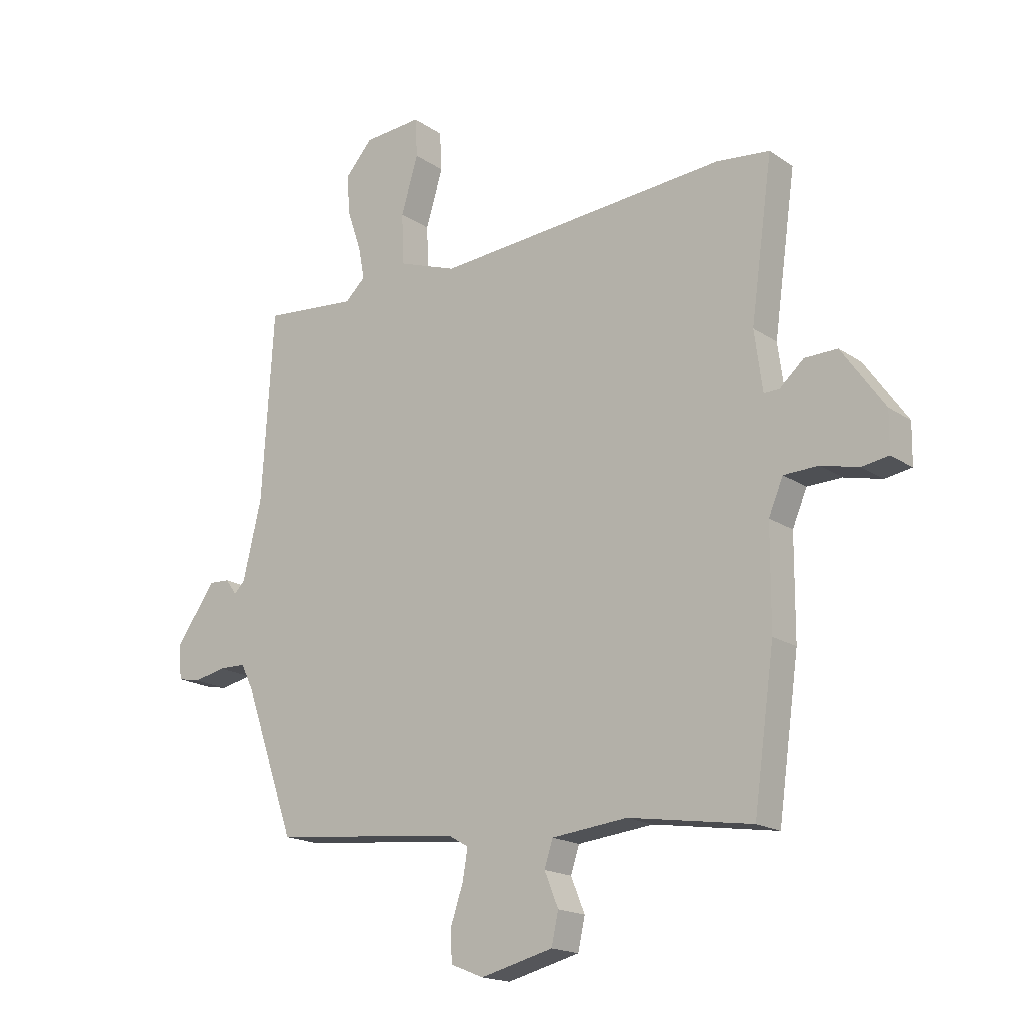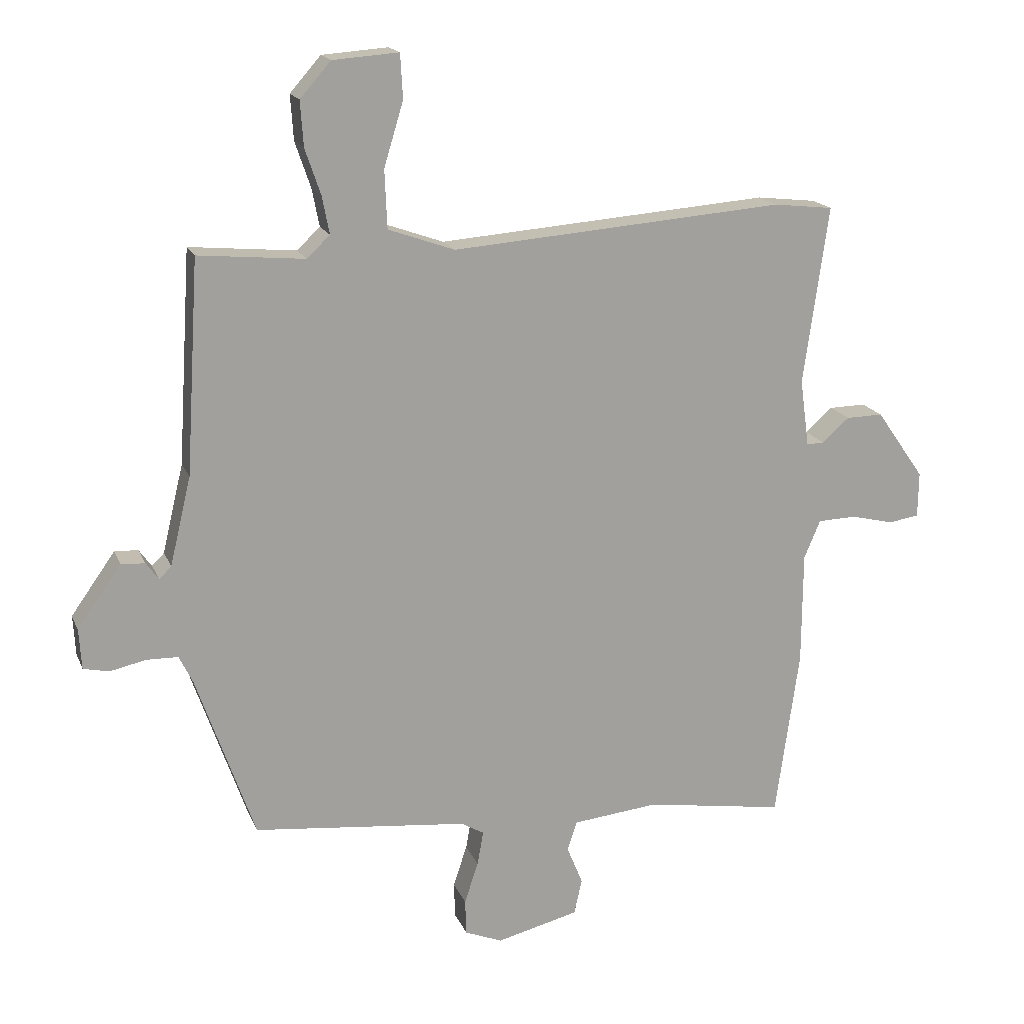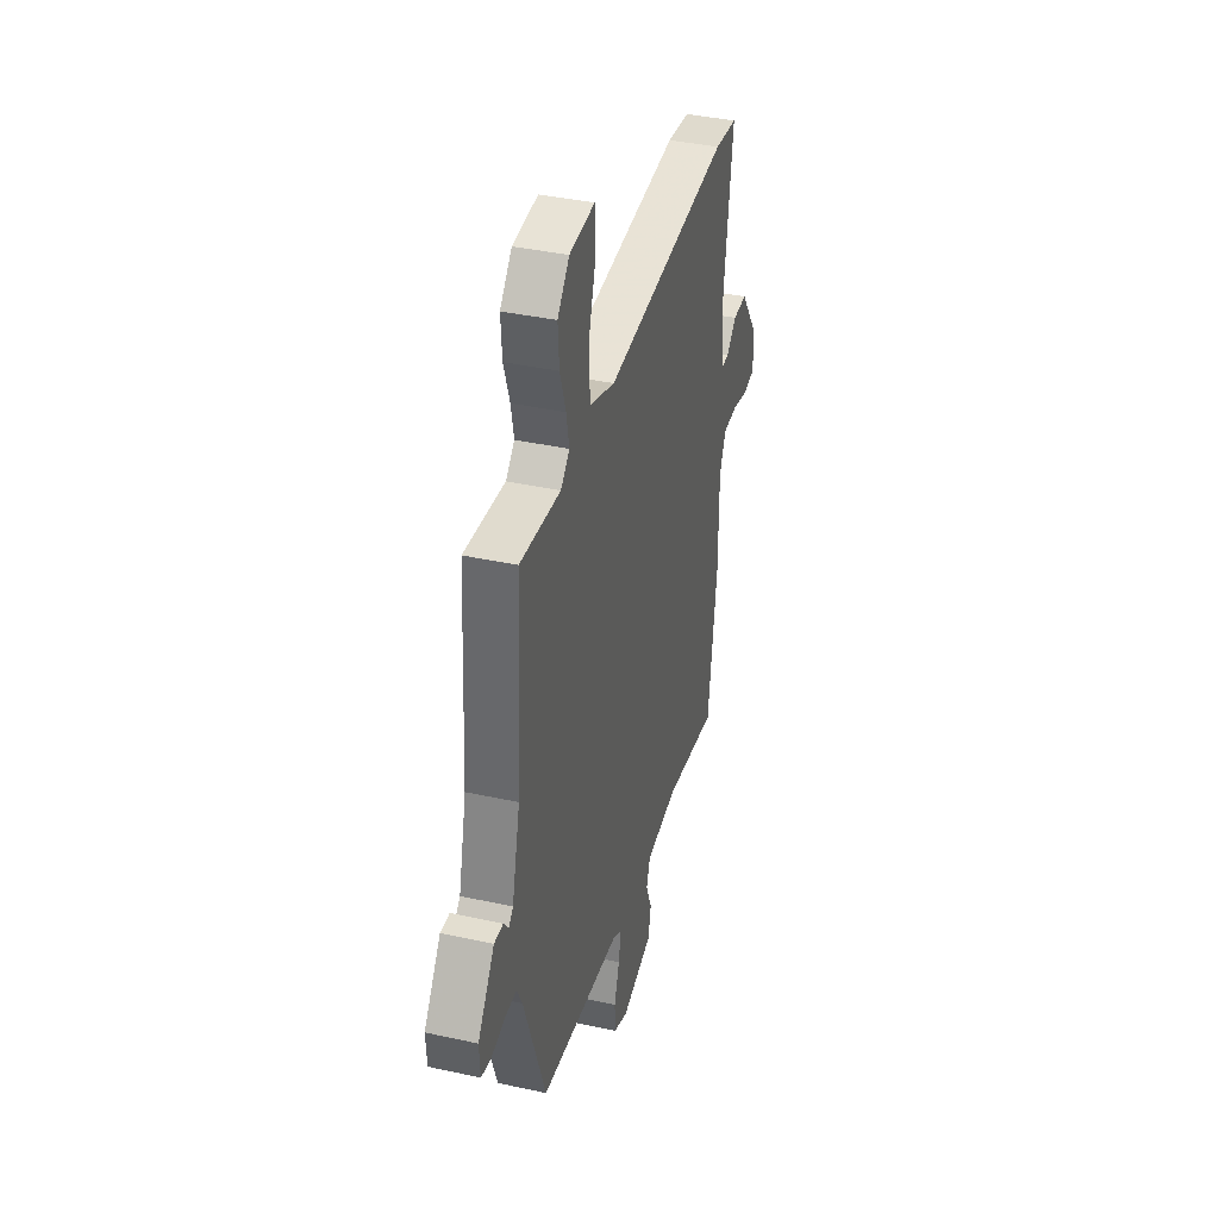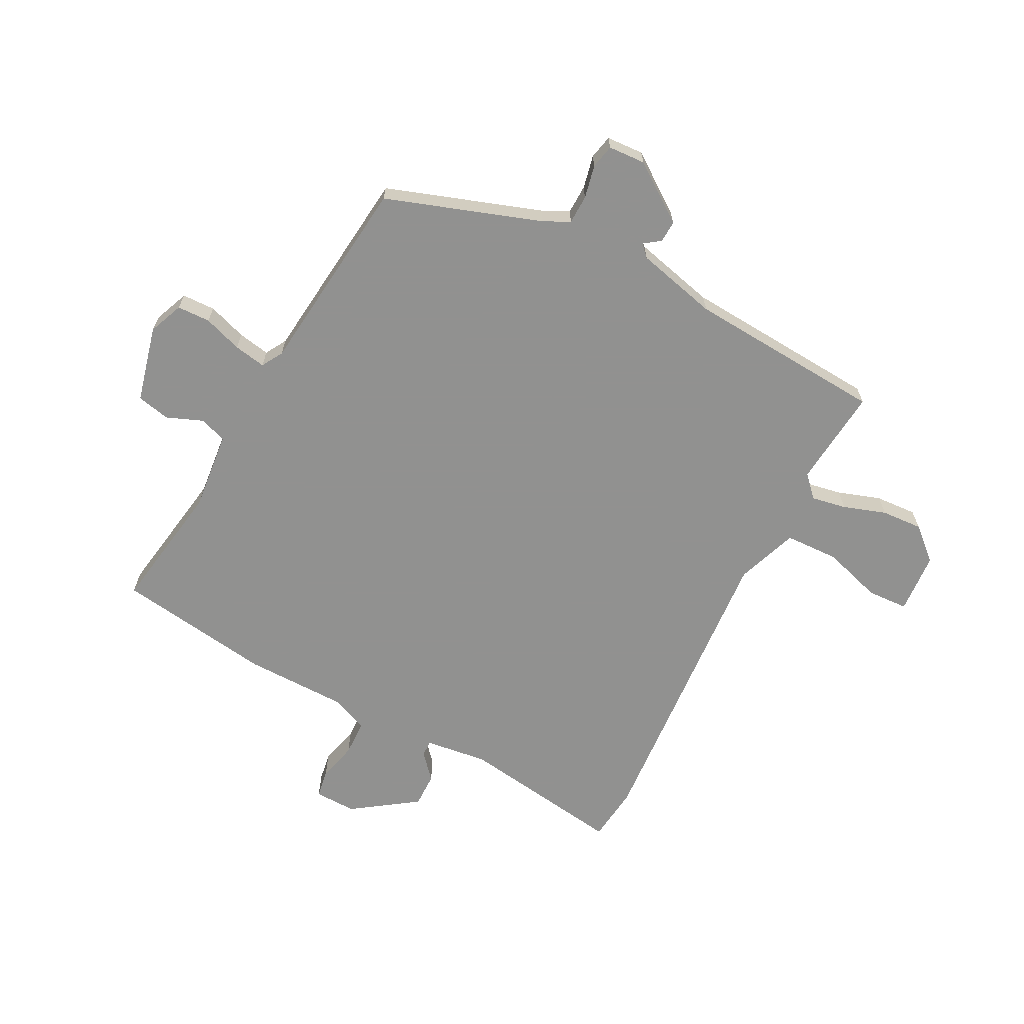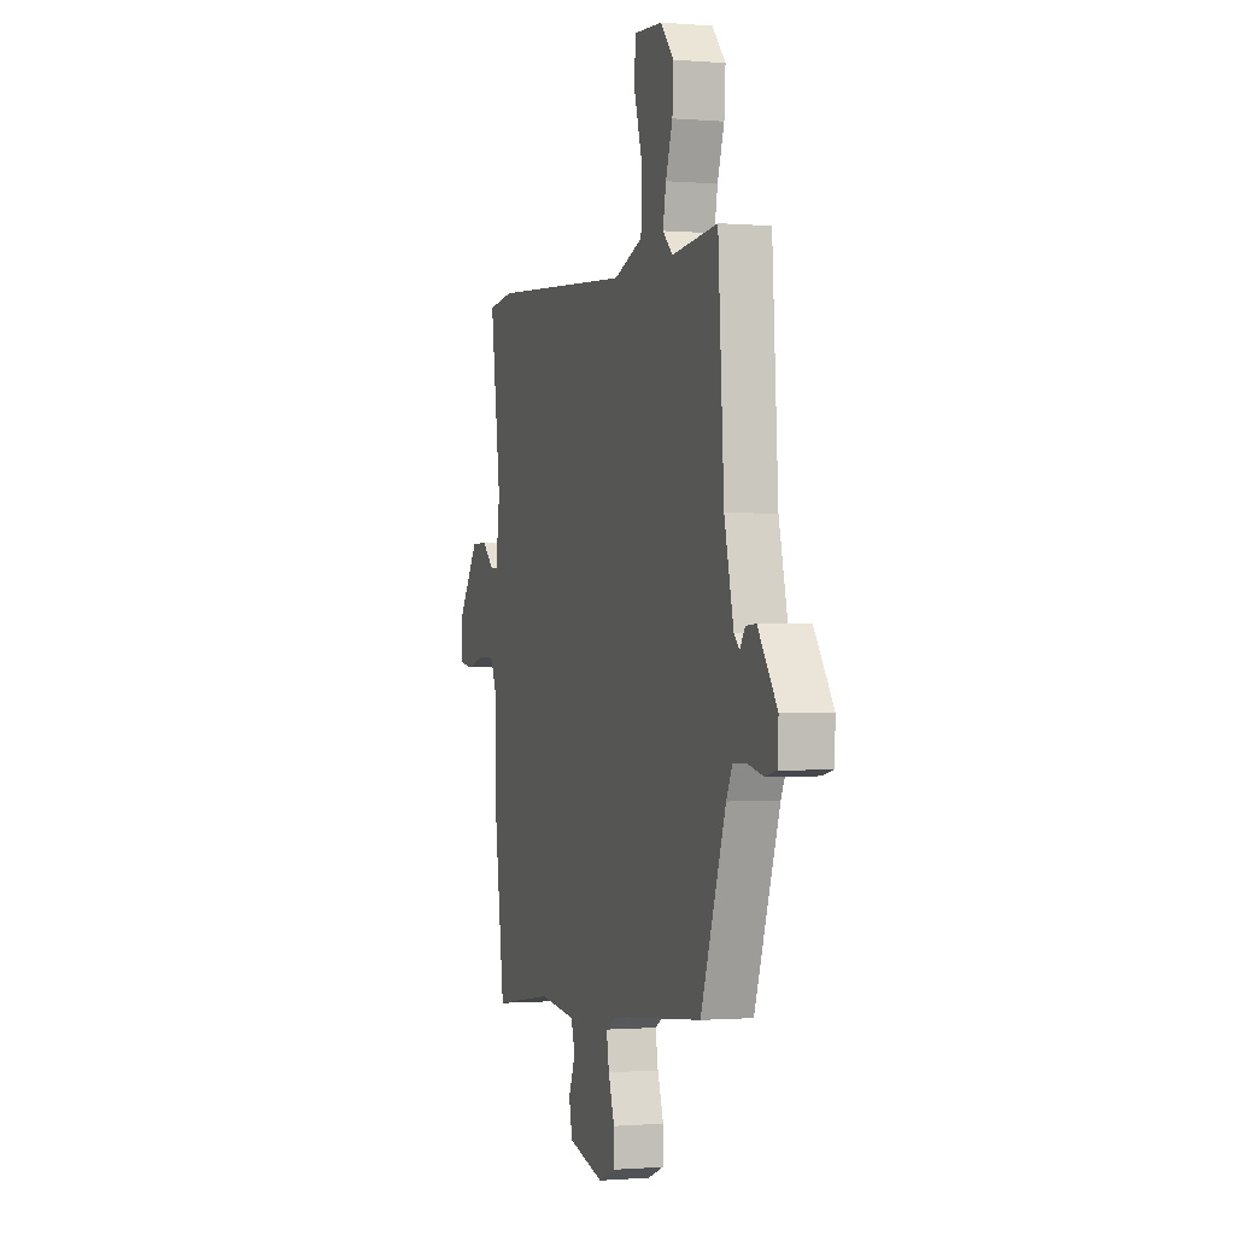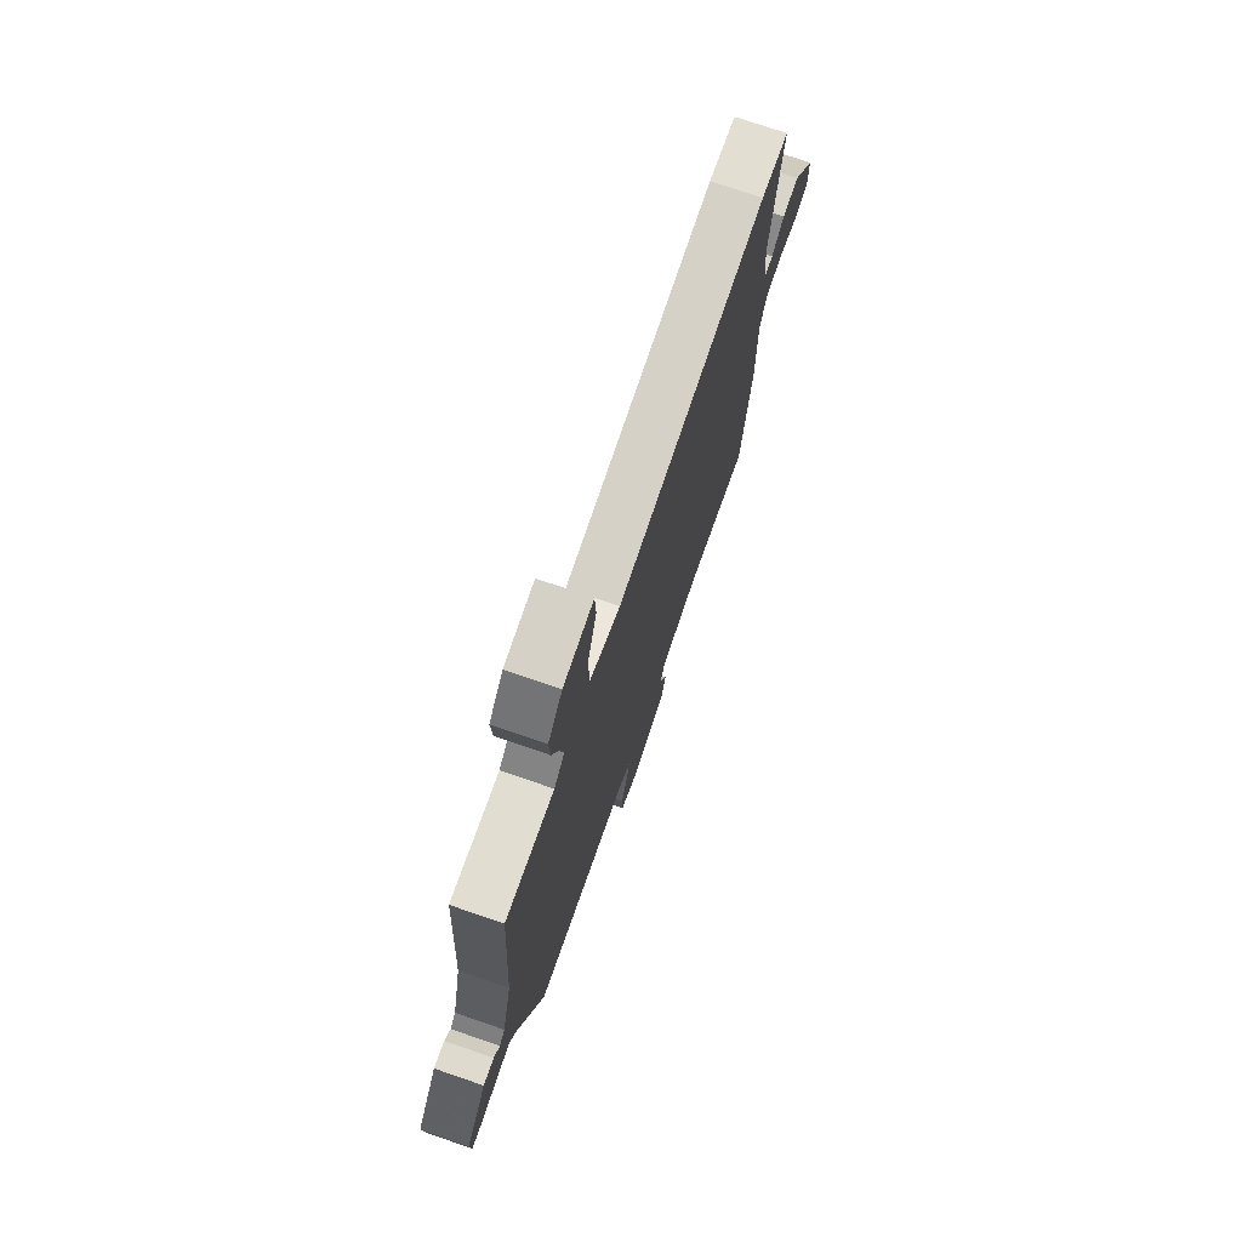
<metadata>
{"format":"obj","ext":"obj","renderer":"f3d","projection":"perspective","resolution":1024,"background":"white","views":[{"elev":-17.8,"azim":37.5,"up":"+Z"},{"elev":17.3,"azim":-17.4,"up":"+Z"},{"elev":38.4,"azim":-74.5,"up":"+Z"},{"elev":-66.0,"azim":-117.7,"up":"+Y"},{"elev":-0.7,"azim":-107.3,"up":"+Z"},{"elev":74.1,"azim":-71.0,"up":"+Z"}]}
</metadata>
<code>
v 0.528 0.07 -0.302
v 0.489 0.07 -0.581
v 0.258 0.07 -0.545
v 0.116 0.07 -0.56
v 0.1 0.07 -0.609
v 0.126 0.07 -0.673
v 0.113 0.07 -0.732
v -0.023 0.07 -0.766
v -0.085 0.07 -0.741
v -0.087 0.07 -0.682
v -0.064 0.07 -0.613
v -0.054 0.07 -0.556
v -0.092 0.07 -0.534
v -0.447 0.07 -0.497
v -0.543 0.07 -0.223
v -0.566 0.07 -0.176
v -0.618 0.07 -0.175
v -0.677 0.07 -0.188
v -0.72 0.07 -0.179
v -0.724 0.07 -0.113
v -0.651 0.07 -0.01
v -0.612 0.07 -0.012
v -0.591 0.07 -0.041
v -0.571 0.07 -0.021
v -0.536 0.07 0.125
v -0.514 0.07 0.478
v -0.338 0.07 0.462
v -0.3 0.07 0.498
v -0.312 0.07 0.56
v -0.338 0.07 0.636
v -0.343 0.07 0.71
v -0.292 0.07 0.768
v -0.183 0.07 0.776
v -0.179 0.07 0.703
v -0.211 0.07 0.597
v -0.207 0.07 0.501
v -0.097 0.07 0.462
v 0.454 0.07 0.505
v 0.553 0.07 0.494
v 0.512 0.07 0.2
v 0.527 0.07 0.088
v 0.556 0.07 0.089
v 0.601 0.07 0.129
v 0.662 0.07 0.13
v 0.742 0.07 0.016
v 0.741 0.07 -0.059
v 0.691 0.07 -0.067
v 0.62 0.07 -0.05
v 0.556 0.07 -0.052
v 0.529 0.07 -0.116
v 0.528 0 -0.302
v 0.489 0 -0.581
v 0.258 0 -0.545
v 0.116 0 -0.56
v 0.1 0 -0.609
v 0.126 0 -0.673
v 0.113 0 -0.732
v -0.023 0 -0.766
v -0.085 0 -0.741
v -0.087 0 -0.682
v -0.064 0 -0.613
v -0.054 0 -0.556
v -0.092 0 -0.534
v -0.447 0 -0.497
v -0.543 0 -0.223
v -0.566 0 -0.176
v -0.618 0 -0.175
v -0.677 0 -0.188
v -0.72 0 -0.179
v -0.724 0 -0.113
v -0.651 0 -0.01
v -0.612 0 -0.012
v -0.591 0 -0.041
v -0.571 0 -0.021
v -0.536 0 0.125
v -0.514 0 0.478
v -0.338 0 0.462
v -0.3 0 0.498
v -0.312 0 0.56
v -0.338 0 0.636
v -0.343 0 0.71
v -0.292 0 0.768
v -0.183 0 0.776
v -0.179 0 0.703
v -0.211 0 0.597
v -0.207 0 0.501
v -0.097 0 0.462
v 0.454 0 0.505
v 0.553 0 0.494
v 0.512 0 0.2
v 0.527 0 0.088
v 0.556 0 0.089
v 0.601 0 0.129
v 0.662 0 0.13
v 0.742 0 0.016
v 0.741 0 -0.059
v 0.691 0 -0.067
v 0.62 0 -0.05
v 0.556 0 -0.052
v 0.529 0 -0.116
f 46 47 48
f 45 46 48
f 44 45 48
f 43 44 48
f 42 43 48
f 41 42 48 49
f 37 38 39 40
f 36 37 40 41
f 33 34 35
f 32 33 35
f 31 32 35
f 30 31 35
f 29 30 35
f 28 29 35 36
f 41 49 50
f 36 41 50
f 28 36 50
f 27 28 50
f 21 22 23
f 20 21 23
f 19 20 23
f 18 19 23
f 17 18 23
f 16 17 23 24
f 15 16 24 25
f 27 50 1
f 26 27 1
f 25 26 1
f 15 25 1
f 14 15 1
f 13 14 1
f 9 10 11
f 8 9 11
f 7 8 11
f 6 7 11
f 5 6 11
f 1 2 3
f 1 3 4
f 13 1 4
f 12 13 4
f 4 5 11 12
f 98 97 96
f 98 96 95
f 98 95 94
f 98 94 93
f 98 93 92
f 99 98 92 91
f 90 89 88 87
f 91 90 87 86
f 85 84 83
f 85 83 82
f 85 82 81
f 85 81 80
f 85 80 79
f 86 85 79 78
f 100 99 91
f 100 91 86
f 100 86 78
f 100 78 77
f 73 72 71
f 73 71 70
f 73 70 69
f 73 69 68
f 73 68 67
f 74 73 67 66
f 75 74 66 65
f 51 100 77
f 51 77 76
f 51 76 75
f 51 75 65
f 51 65 64
f 51 64 63
f 61 60 59
f 61 59 58
f 61 58 57
f 61 57 56
f 61 56 55
f 53 52 51
f 54 53 51
f 54 51 63
f 54 63 62
f 62 61 55 54
f 1 51 52 2
f 2 52 53 3
f 3 53 54 4
f 4 54 55 5
f 5 55 56 6
f 6 56 57 7
f 7 57 58 8
f 8 58 59 9
f 9 59 60 10
f 10 60 61 11
f 11 61 62 12
f 12 62 63 13
f 13 63 64 14
f 14 64 65 15
f 15 65 66 16
f 16 66 67 17
f 17 67 68 18
f 18 68 69 19
f 19 69 70 20
f 20 70 71 21
f 21 71 72 22
f 22 72 73 23
f 23 73 74 24
f 24 74 75 25
f 25 75 76 26
f 26 76 77 27
f 27 77 78 28
f 28 78 79 29
f 29 79 80 30
f 30 80 81 31
f 31 81 82 32
f 32 82 83 33
f 33 83 84 34
f 34 84 85 35
f 35 85 86 36
f 36 86 87 37
f 37 87 88 38
f 38 88 89 39
f 39 89 90 40
f 40 90 91 41
f 41 91 92 42
f 42 92 93 43
f 43 93 94 44
f 44 94 95 45
f 45 95 96 46
f 46 96 97 47
f 47 97 98 48
f 48 98 99 49
f 49 99 100 50
f 50 100 51 1

</code>
